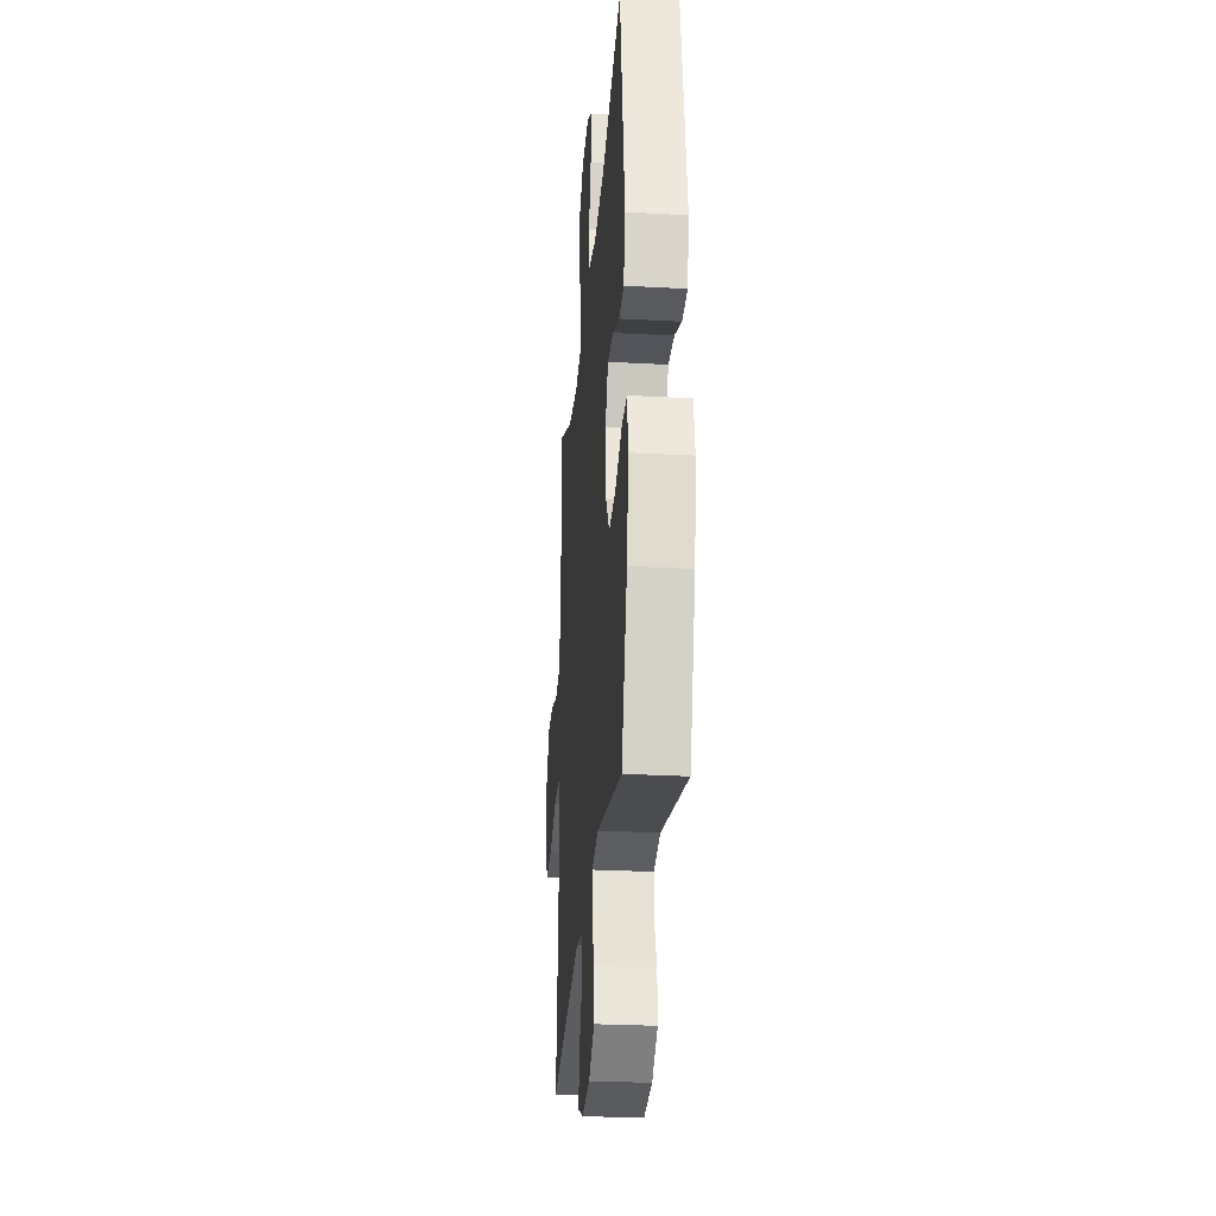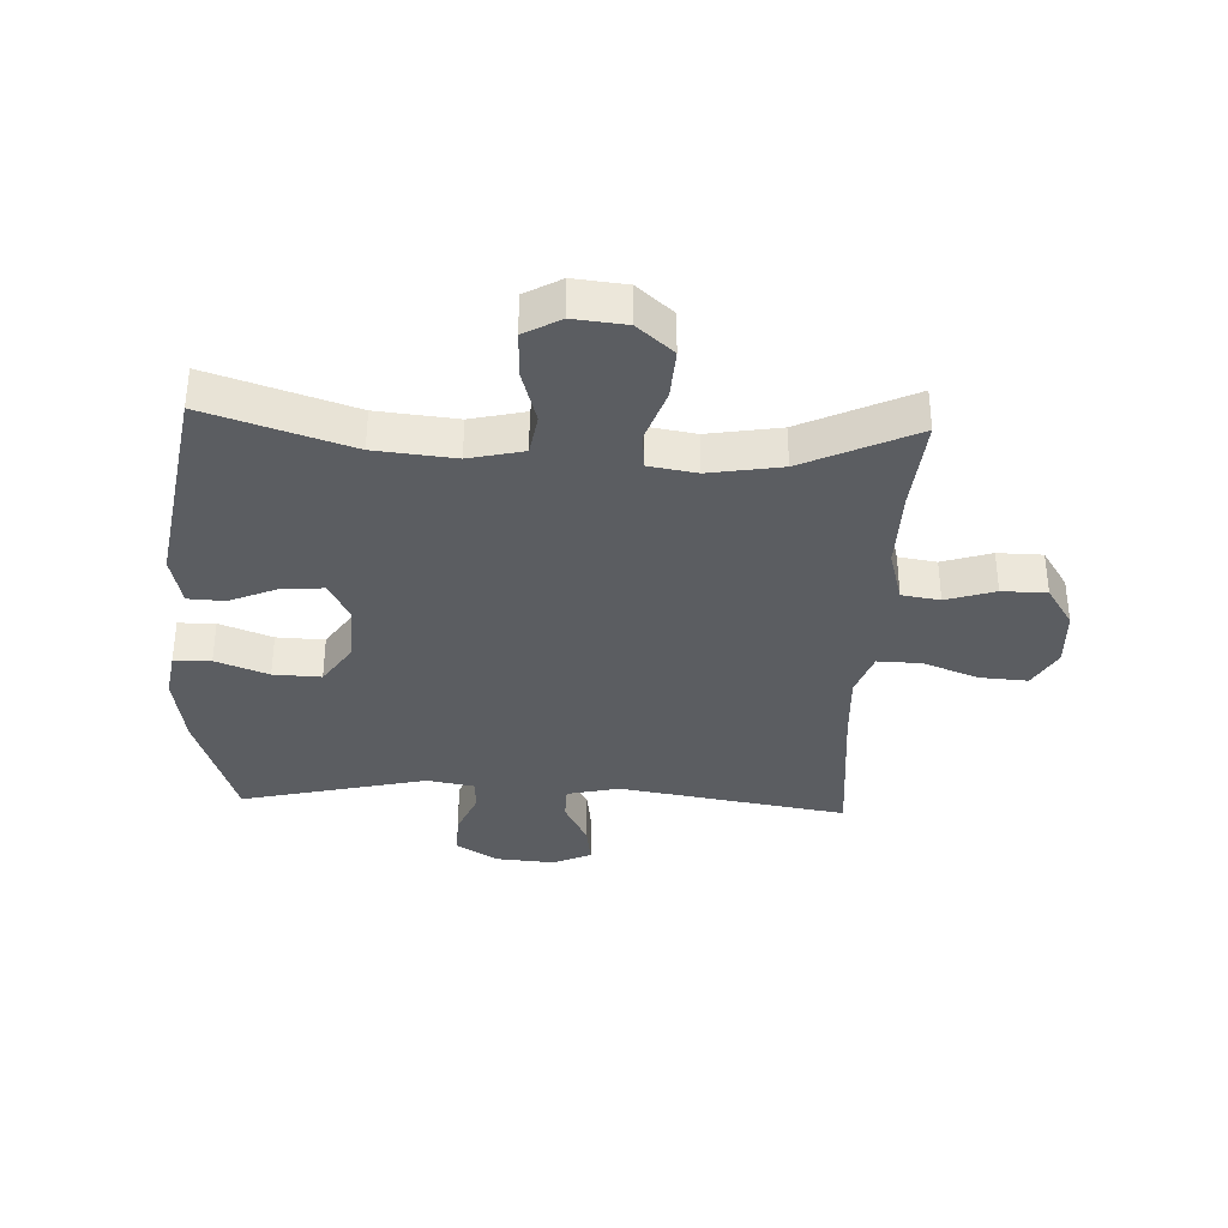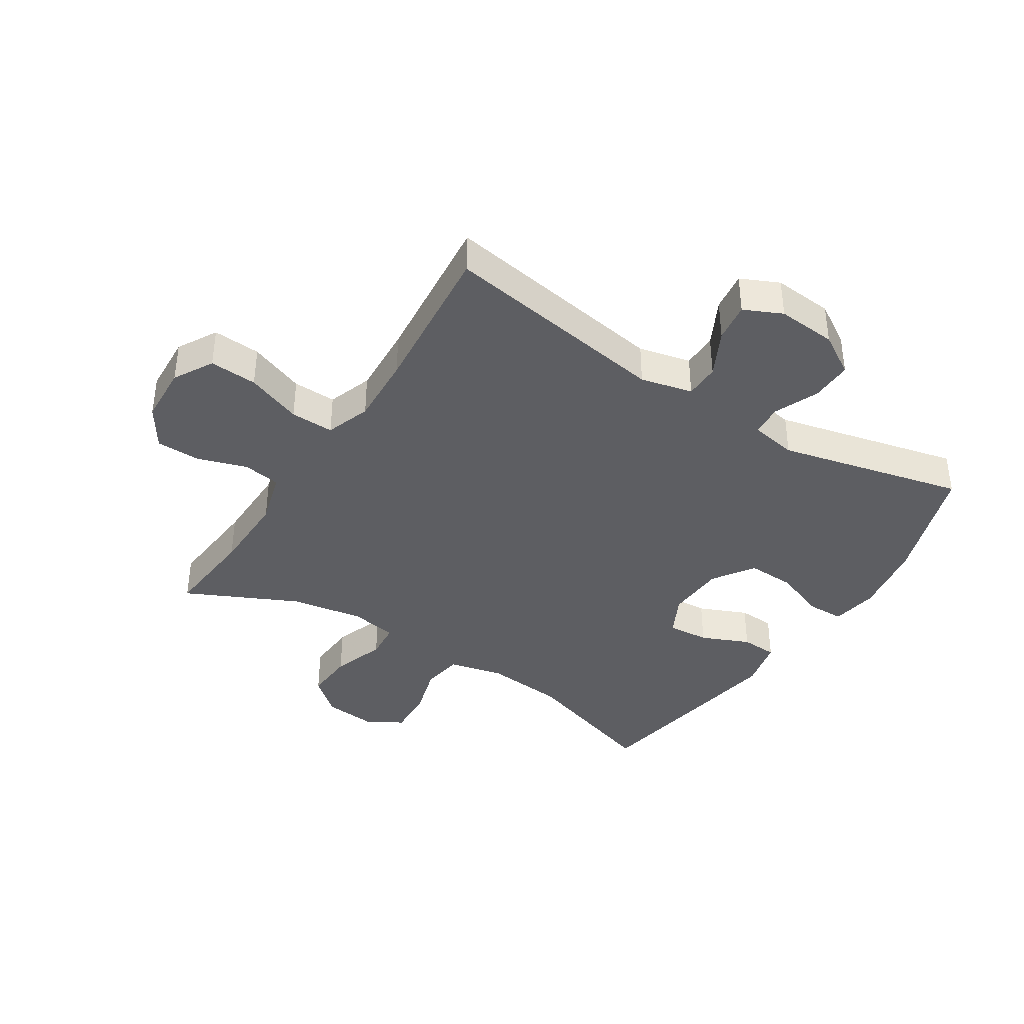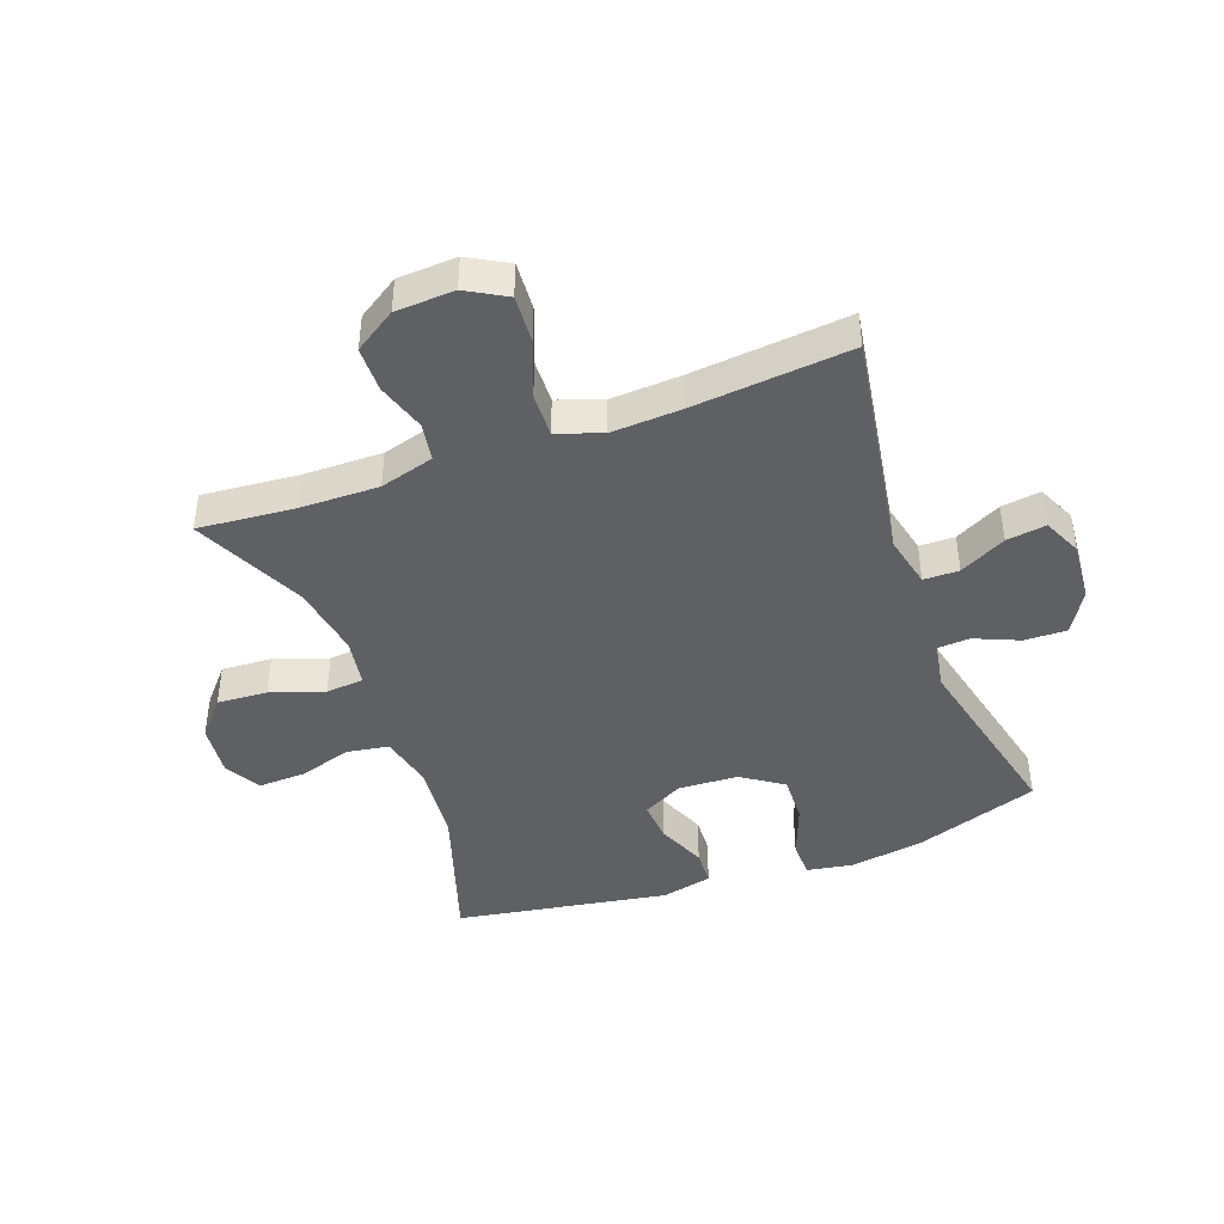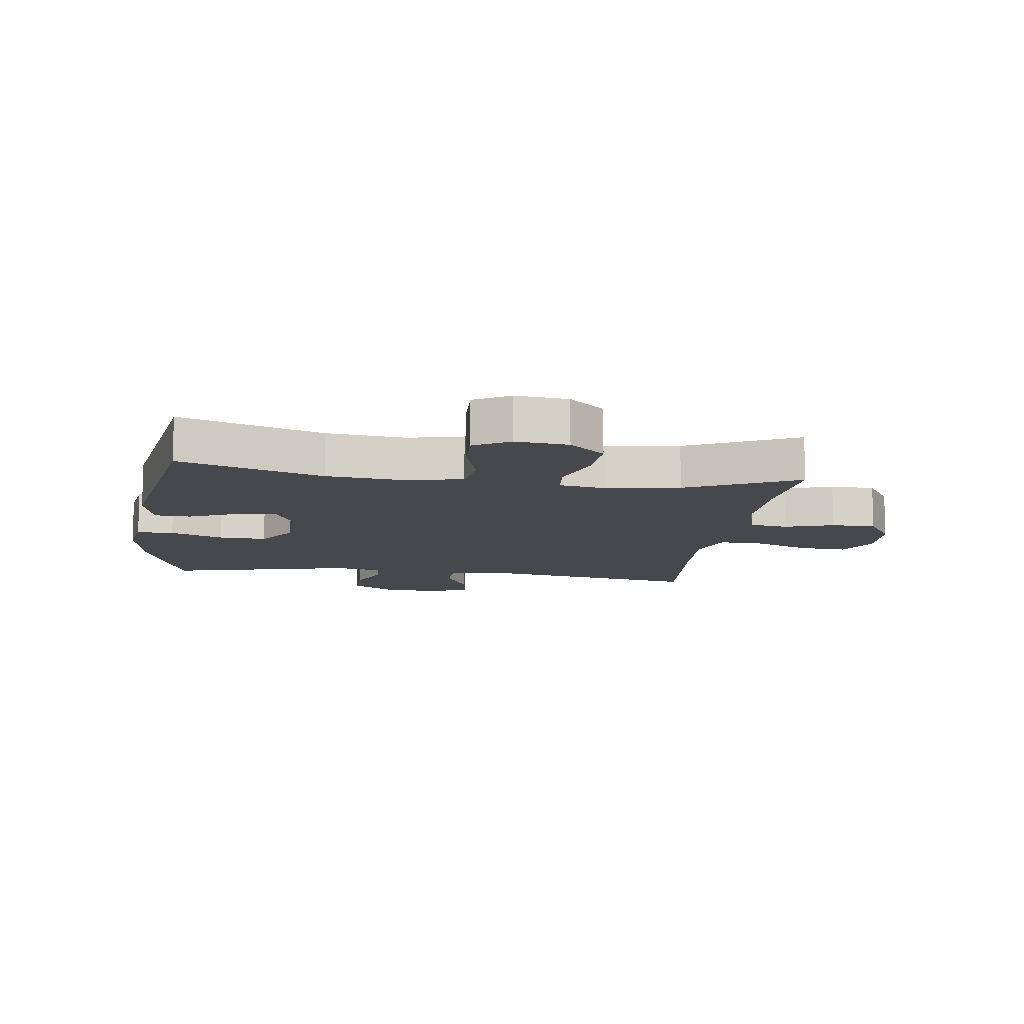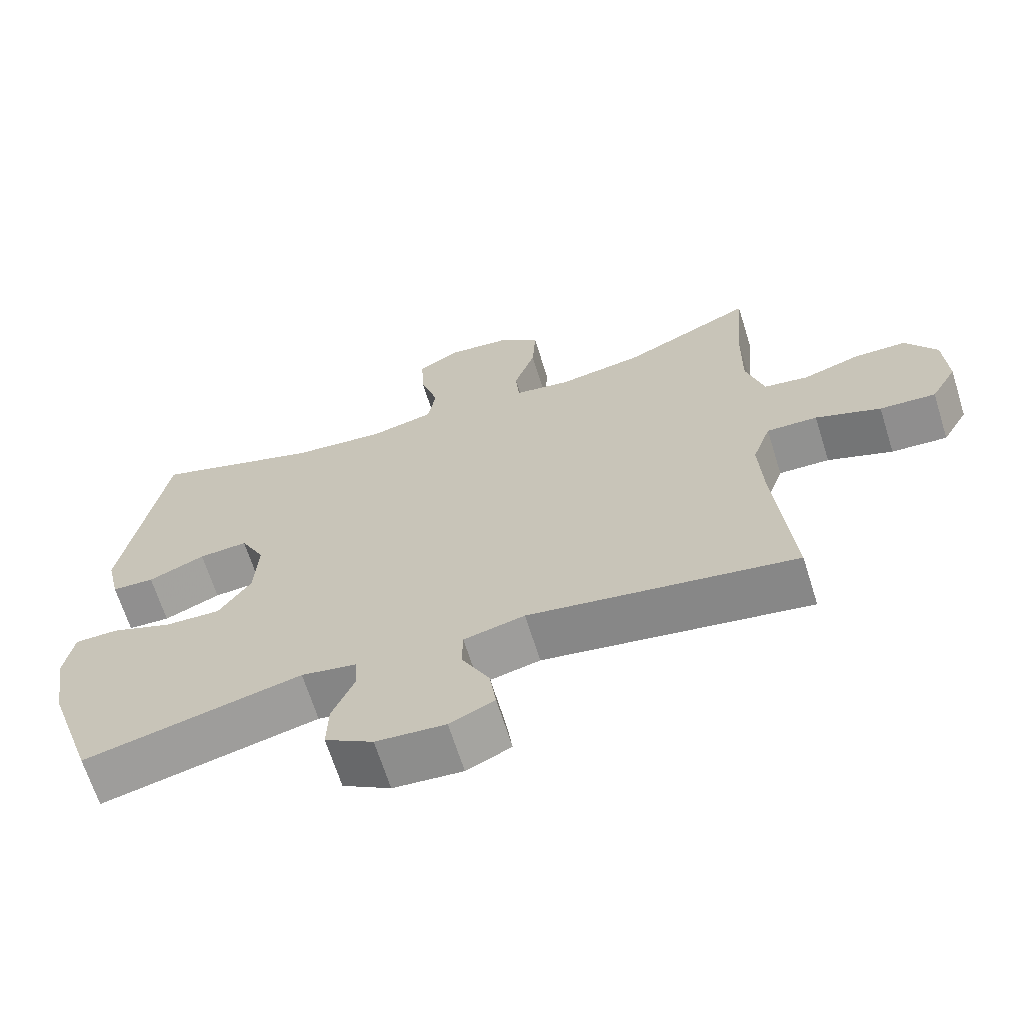
<metadata>
{"format":"obj","ext":"obj","renderer":"f3d","projection":"perspective","resolution":1024,"background":"white","views":[{"elev":-28.0,"azim":-94.7,"up":"+Z"},{"elev":-35.5,"azim":-2.6,"up":"+Y"},{"elev":-39.0,"azim":147.5,"up":"+Y"},{"elev":-43.4,"azim":110.1,"up":"+Y"},{"elev":-11.4,"azim":-7.8,"up":"+Y"},{"elev":-66.6,"azim":17.4,"up":"+Z"}]}
</metadata>
<code>
v -0.5 0.07 -0.5
v -0.568 0.07 -0.298
v -0.588 0.07 -0.175
v -0.575 0.07 -0.097
v -0.514 0.07 -0.096
v -0.427 0.07 -0.129
v -0.348 0.07 -0.132
v -0.302 0.07 -0.064
v -0.297 0.07 0.034
v -0.331 0.07 0.101
v -0.4 0.07 0.096
v -0.48 0.07 0.062
v -0.54 0.07 0.065
v -0.559 0.07 0.149
v -0.5 0.07 0.5
v -0.263 0.07 0.423
v -0.131 0.07 0.41
v -0.041 0.07 0.431
v -0.03 0.07 0.499
v -0.056 0.07 0.588
v -0.059 0.07 0.665
v 0.001 0.07 0.699
v 0.088 0.07 0.69
v 0.147 0.07 0.639
v 0.142 0.07 0.556
v 0.112 0.07 0.468
v 0.117 0.07 0.406
v 0.196 0.07 0.393
v 0.316 0.07 0.413
v 0.5 0.07 0.5
v 0.486 0.07 0.343
v 0.484 0.07 0.211
v 0.509 0.07 0.122
v 0.572 0.07 0.112
v 0.653 0.07 0.138
v 0.727 0.07 0.137
v 0.771 0.07 0.069
v 0.776 0.07 -0.028
v 0.739 0.07 -0.093
v 0.66 0.07 -0.088
v 0.568 0.07 -0.053
v 0.496 0.07 -0.051
v 0.47 0.07 -0.125
v 0.476 0.07 -0.241
v 0.5 0.07 -0.5
v 0.123 0.07 -0.439
v 0.037 0.07 -0.459
v 0.036 0.07 -0.517
v 0.075 0.07 -0.593
v 0.084 0.07 -0.658
v 0.021 0.07 -0.687
v -0.077 0.07 -0.679
v -0.145 0.07 -0.637
v -0.143 0.07 -0.568
v -0.112 0.07 -0.495
v -0.115 0.07 -0.442
v -0.193 0.07 -0.428
v -0.5 0 -0.5
v -0.568 0 -0.298
v -0.588 0 -0.175
v -0.575 0 -0.097
v -0.514 0 -0.096
v -0.427 0 -0.129
v -0.348 0 -0.132
v -0.302 0 -0.064
v -0.297 0 0.034
v -0.331 0 0.101
v -0.4 0 0.096
v -0.48 0 0.062
v -0.54 0 0.065
v -0.559 0 0.149
v -0.5 0 0.5
v -0.263 0 0.423
v -0.131 0 0.41
v -0.041 0 0.431
v -0.03 0 0.499
v -0.056 0 0.588
v -0.059 0 0.665
v 0.001 0 0.699
v 0.088 0 0.69
v 0.147 0 0.639
v 0.142 0 0.556
v 0.112 0 0.468
v 0.117 0 0.406
v 0.196 0 0.393
v 0.316 0 0.413
v 0.5 0 0.5
v 0.486 0 0.343
v 0.484 0 0.211
v 0.509 0 0.122
v 0.572 0 0.112
v 0.653 0 0.138
v 0.727 0 0.137
v 0.771 0 0.069
v 0.776 0 -0.028
v 0.739 0 -0.093
v 0.66 0 -0.088
v 0.568 0 -0.053
v 0.496 0 -0.051
v 0.47 0 -0.125
v 0.476 0 -0.241
v 0.5 0 -0.5
v 0.123 0 -0.439
v 0.037 0 -0.459
v 0.036 0 -0.517
v 0.075 0 -0.593
v 0.084 0 -0.658
v 0.021 0 -0.687
v -0.077 0 -0.679
v -0.145 0 -0.637
v -0.143 0 -0.568
v -0.112 0 -0.495
v -0.115 0 -0.442
v -0.193 0 -0.428
f 52 53 54 55
f 52 55 56
f 51 52 56
f 48 49 50 51
f 47 48 51 56
f 46 47 56 57
f 44 45 46
f 43 44 46 57
f 38 39 40 41
f 38 41 42
f 37 38 42
f 34 35 36 37
f 33 34 37 42
f 32 33 42 43
f 29 30 31
f 28 29 31 32
f 27 28 32 43
f 23 24 25 26
f 23 26 27
f 22 23 27
f 19 20 21 22
f 19 22 27
f 18 19 27 43
f 13 14 15 16
f 11 12 13 16
f 10 11 16 17
f 9 10 17 18
f 3 4 5 6
f 3 6 7
f 2 3 7
f 1 2 7
f 57 1 7 8
f 18 43 57
f 8 9 18 57
f 112 111 110 109
f 113 112 109
f 113 109 108
f 108 107 106 105
f 113 108 105 104
f 114 113 104 103
f 103 102 101
f 114 103 101 100
f 98 97 96 95
f 99 98 95
f 99 95 94
f 94 93 92 91
f 99 94 91 90
f 100 99 90 89
f 88 87 86
f 89 88 86 85
f 100 89 85 84
f 83 82 81 80
f 84 83 80
f 84 80 79
f 79 78 77 76
f 84 79 76
f 100 84 76 75
f 73 72 71 70
f 73 70 69 68
f 74 73 68 67
f 75 74 67 66
f 63 62 61 60
f 64 63 60
f 64 60 59
f 64 59 58
f 65 64 58 114
f 114 100 75
f 114 75 66 65
f 1 58 59 2
f 2 59 60 3
f 3 60 61 4
f 4 61 62 5
f 5 62 63 6
f 6 63 64 7
f 7 64 65 8
f 8 65 66 9
f 9 66 67 10
f 10 67 68 11
f 11 68 69 12
f 12 69 70 13
f 13 70 71 14
f 14 71 72 15
f 15 72 73 16
f 16 73 74 17
f 17 74 75 18
f 18 75 76 19
f 19 76 77 20
f 20 77 78 21
f 21 78 79 22
f 22 79 80 23
f 23 80 81 24
f 24 81 82 25
f 25 82 83 26
f 26 83 84 27
f 27 84 85 28
f 28 85 86 29
f 29 86 87 30
f 30 87 88 31
f 31 88 89 32
f 32 89 90 33
f 33 90 91 34
f 34 91 92 35
f 35 92 93 36
f 36 93 94 37
f 37 94 95 38
f 38 95 96 39
f 39 96 97 40
f 40 97 98 41
f 41 98 99 42
f 42 99 100 43
f 43 100 101 44
f 44 101 102 45
f 45 102 103 46
f 46 103 104 47
f 47 104 105 48
f 48 105 106 49
f 49 106 107 50
f 50 107 108 51
f 51 108 109 52
f 52 109 110 53
f 53 110 111 54
f 54 111 112 55
f 55 112 113 56
f 56 113 114 57
f 57 114 58 1

</code>
